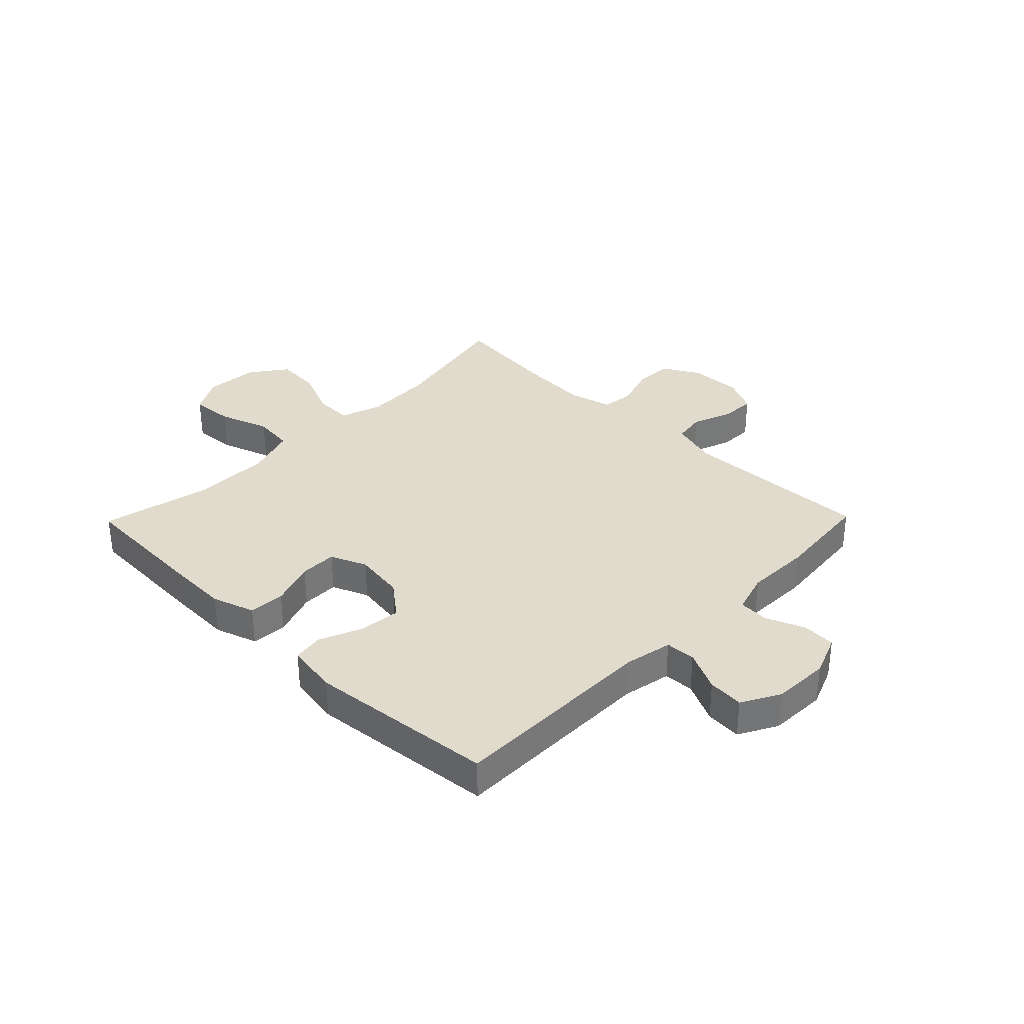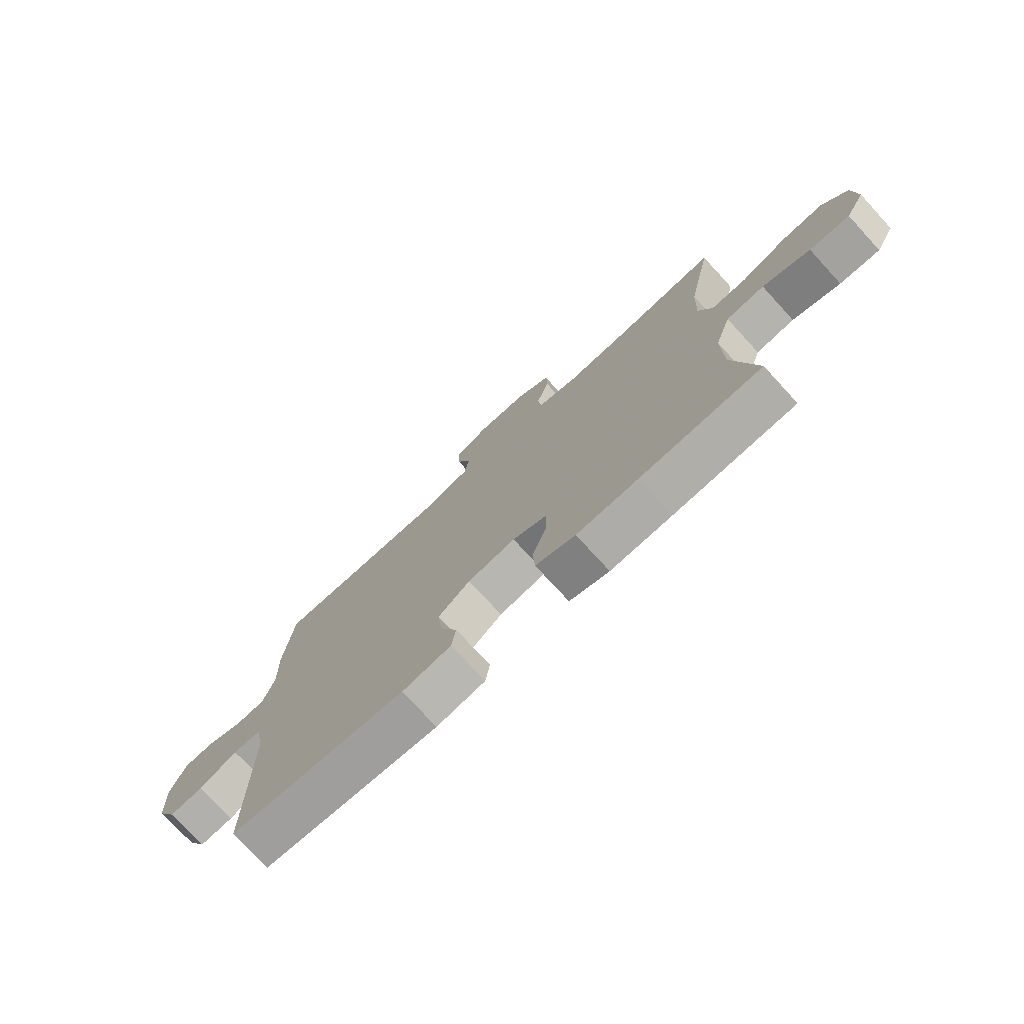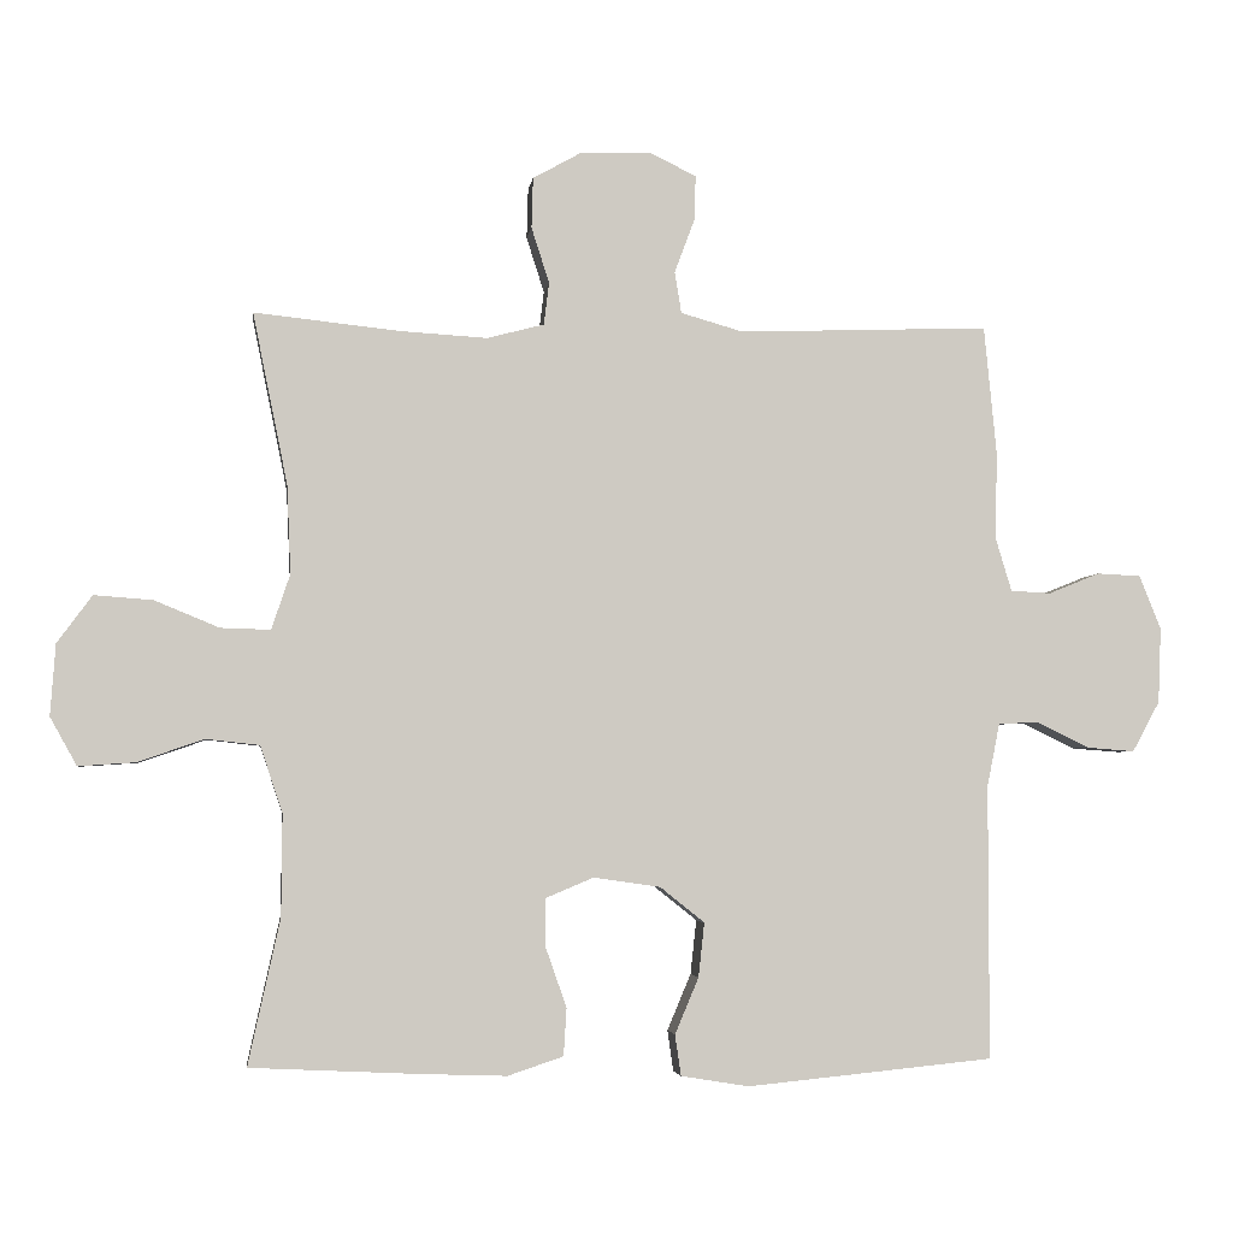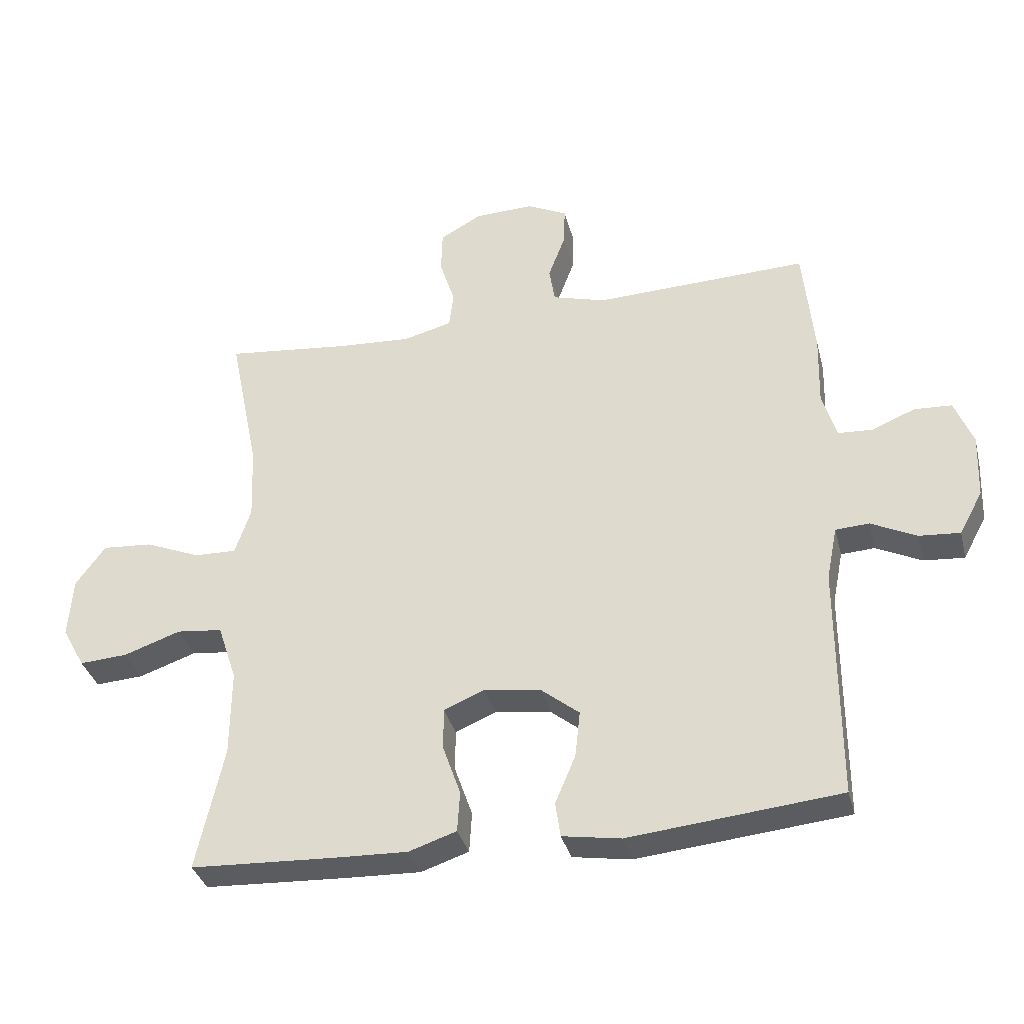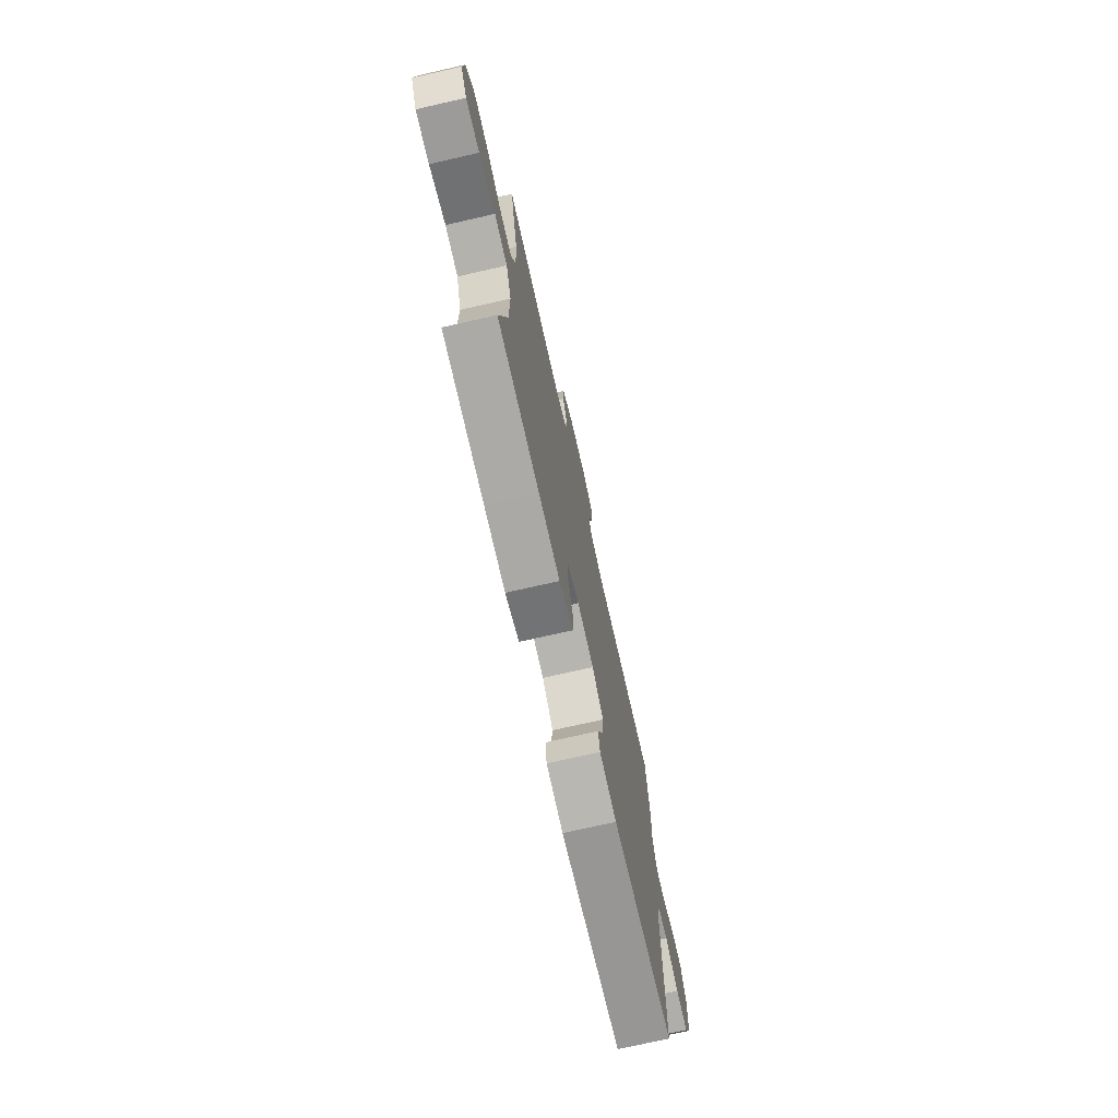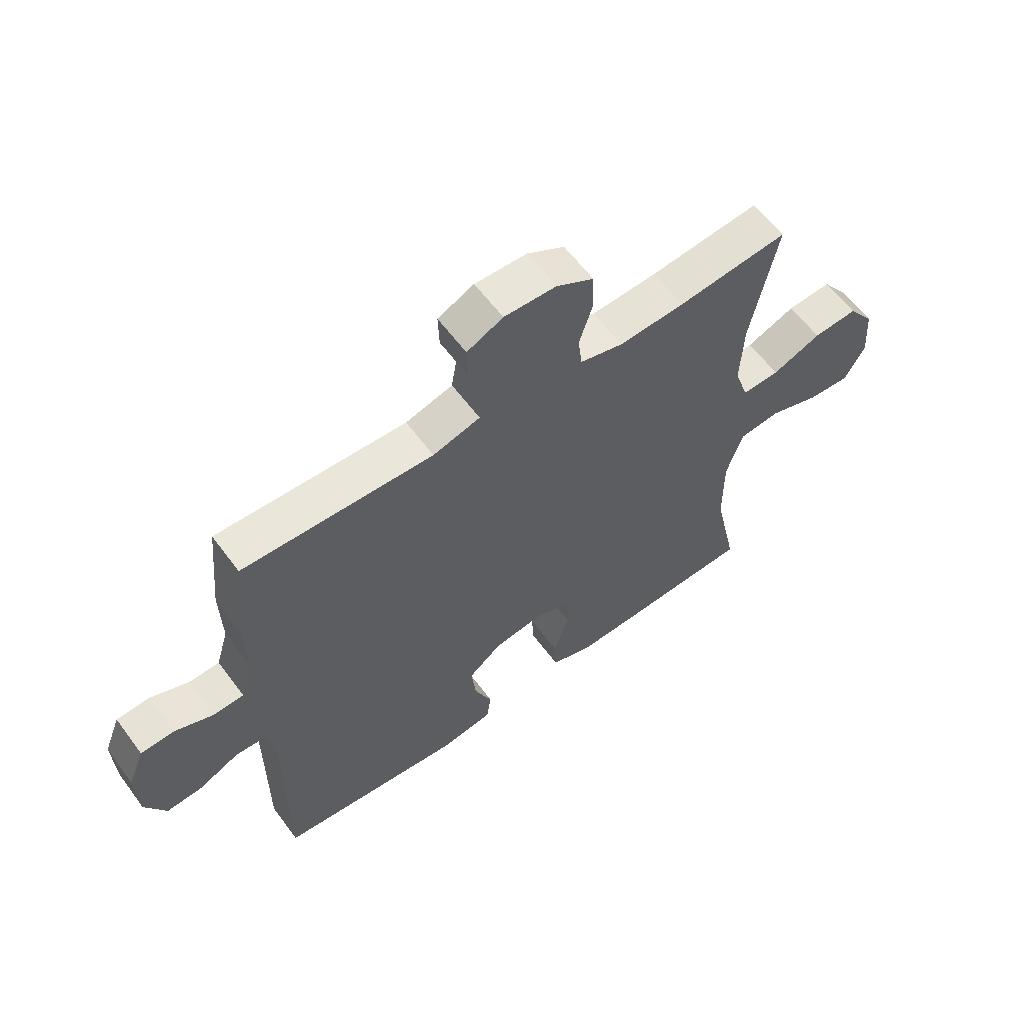
<metadata>
{"format":"obj","ext":"obj","renderer":"f3d","projection":"perspective","resolution":1024,"background":"white","views":[{"elev":33.8,"azim":-135.7,"up":"+Y"},{"elev":-75.4,"azim":42.6,"up":"+Z"},{"elev":-3.6,"azim":172.7,"up":"+Z"},{"elev":-34.9,"azim":-166.0,"up":"+Z"},{"elev":-73.4,"azim":102.8,"up":"+Z"},{"elev":60.0,"azim":-36.3,"up":"+Z"}]}
</metadata>
<code>
v 0.5 0.07 0.5
v 0.453 0.07 0.269
v 0.448 0.07 0.15
v 0.473 0.07 0.076
v 0.54 0.07 0.078
v 0.627 0.07 0.114
v 0.706 0.07 0.12
v 0.753 0.07 0.056
v 0.76 0.07 -0.04
v 0.724 0.07 -0.105
v 0.648 0.07 -0.1
v 0.558 0.07 -0.069
v 0.486 0.07 -0.077
v 0.456 0.07 -0.167
v 0.457 0.07 -0.304
v 0.5 0.07 -0.5
v 0.272 0.07 -0.511
v 0.157 0.07 -0.515
v 0.082 0.07 -0.49
v 0.078 0.07 -0.426
v 0.106 0.07 -0.346
v 0.106 0.07 -0.28
v 0.042 0.07 -0.253
v -0.048 0.07 -0.266
v -0.108 0.07 -0.314
v -0.1 0.07 -0.387
v -0.068 0.07 -0.463
v -0.076 0.07 -0.518
v -0.168 0.07 -0.533
v -0.5 0.07 -0.5
v -0.5 0.07 -0.131
v -0.517 0.07 -0.046
v -0.57 0.07 -0.043
v -0.642 0.07 -0.078
v -0.706 0.07 -0.083
v -0.743 0.07 -0.015
v -0.747 0.07 0.086
v -0.718 0.07 0.159
v -0.659 0.07 0.162
v -0.59 0.07 0.134
v -0.536 0.07 0.137
v -0.514 0.07 0.21
v -0.517 0.07 0.325
v -0.5 0.07 0.5
v -0.162 0.07 0.488
v -0.078 0.07 0.512
v -0.069 0.07 0.568
v -0.096 0.07 0.64
v -0.098 0.07 0.701
v -0.034 0.07 0.732
v 0.059 0.07 0.729
v 0.125 0.07 0.692
v 0.127 0.07 0.624
v 0.103 0.07 0.549
v 0.11 0.07 0.492
v 0.187 0.07 0.472
v 0.304 0.07 0.479
v 0.5 0 0.5
v 0.453 0 0.269
v 0.448 0 0.15
v 0.473 0 0.076
v 0.54 0 0.078
v 0.627 0 0.114
v 0.706 0 0.12
v 0.753 0 0.056
v 0.76 0 -0.04
v 0.724 0 -0.105
v 0.648 0 -0.1
v 0.558 0 -0.069
v 0.486 0 -0.077
v 0.456 0 -0.167
v 0.457 0 -0.304
v 0.5 0 -0.5
v 0.272 0 -0.511
v 0.157 0 -0.515
v 0.082 0 -0.49
v 0.078 0 -0.426
v 0.106 0 -0.346
v 0.106 0 -0.28
v 0.042 0 -0.253
v -0.048 0 -0.266
v -0.108 0 -0.314
v -0.1 0 -0.387
v -0.068 0 -0.463
v -0.076 0 -0.518
v -0.168 0 -0.533
v -0.5 0 -0.5
v -0.5 0 -0.131
v -0.517 0 -0.046
v -0.57 0 -0.043
v -0.642 0 -0.078
v -0.706 0 -0.083
v -0.743 0 -0.015
v -0.747 0 0.086
v -0.718 0 0.159
v -0.659 0 0.162
v -0.59 0 0.134
v -0.536 0 0.137
v -0.514 0 0.21
v -0.517 0 0.325
v -0.5 0 0.5
v -0.162 0 0.488
v -0.078 0 0.512
v -0.069 0 0.568
v -0.096 0 0.64
v -0.098 0 0.701
v -0.034 0 0.732
v 0.059 0 0.729
v 0.125 0 0.692
v 0.127 0 0.624
v 0.103 0 0.549
v 0.11 0 0.492
v 0.187 0 0.472
v 0.304 0 0.479
f 52 53 54
f 51 52 54
f 50 51 54
f 49 50 54
f 48 49 54
f 47 48 54
f 46 47 54 55
f 45 46 55 56
f 44 45 56
f 43 44 56
f 42 43 56
f 38 39 40
f 37 38 40
f 36 37 40
f 35 36 40
f 34 35 40
f 33 34 40
f 32 33 40 41
f 42 56 57
f 41 42 57
f 32 41 57
f 31 32 57
f 29 30 31
f 28 29 31
f 27 28 31
f 26 27 31
f 19 20 21
f 18 19 21
f 17 18 21
f 16 17 21
f 15 16 21
f 14 15 21 22
f 13 14 22 23
f 10 11 12
f 9 10 12
f 8 9 12
f 7 8 12
f 6 7 12
f 5 6 12
f 4 5 12 13
f 13 23 24
f 4 13 24
f 3 4 24
f 57 1 2
f 3 24 25
f 2 3 25
f 57 2 25
f 31 57 25
f 25 26 31
f 111 110 109
f 111 109 108
f 111 108 107
f 111 107 106
f 111 106 105
f 111 105 104
f 112 111 104 103
f 113 112 103 102
f 113 102 101
f 113 101 100
f 113 100 99
f 97 96 95
f 97 95 94
f 97 94 93
f 97 93 92
f 97 92 91
f 97 91 90
f 98 97 90 89
f 114 113 99
f 114 99 98
f 114 98 89
f 114 89 88
f 88 87 86
f 88 86 85
f 88 85 84
f 88 84 83
f 78 77 76
f 78 76 75
f 78 75 74
f 78 74 73
f 78 73 72
f 79 78 72 71
f 80 79 71 70
f 69 68 67
f 69 67 66
f 69 66 65
f 69 65 64
f 69 64 63
f 69 63 62
f 70 69 62 61
f 81 80 70
f 81 70 61
f 81 61 60
f 59 58 114
f 82 81 60
f 82 60 59
f 82 59 114
f 82 114 88
f 88 83 82
f 1 58 59 2
f 2 59 60 3
f 3 60 61 4
f 4 61 62 5
f 5 62 63 6
f 6 63 64 7
f 7 64 65 8
f 8 65 66 9
f 9 66 67 10
f 10 67 68 11
f 11 68 69 12
f 12 69 70 13
f 13 70 71 14
f 14 71 72 15
f 15 72 73 16
f 16 73 74 17
f 17 74 75 18
f 18 75 76 19
f 19 76 77 20
f 20 77 78 21
f 21 78 79 22
f 22 79 80 23
f 23 80 81 24
f 24 81 82 25
f 25 82 83 26
f 26 83 84 27
f 27 84 85 28
f 28 85 86 29
f 29 86 87 30
f 30 87 88 31
f 31 88 89 32
f 32 89 90 33
f 33 90 91 34
f 34 91 92 35
f 35 92 93 36
f 36 93 94 37
f 37 94 95 38
f 38 95 96 39
f 39 96 97 40
f 40 97 98 41
f 41 98 99 42
f 42 99 100 43
f 43 100 101 44
f 44 101 102 45
f 45 102 103 46
f 46 103 104 47
f 47 104 105 48
f 48 105 106 49
f 49 106 107 50
f 50 107 108 51
f 51 108 109 52
f 52 109 110 53
f 53 110 111 54
f 54 111 112 55
f 55 112 113 56
f 56 113 114 57
f 57 114 58 1

</code>
